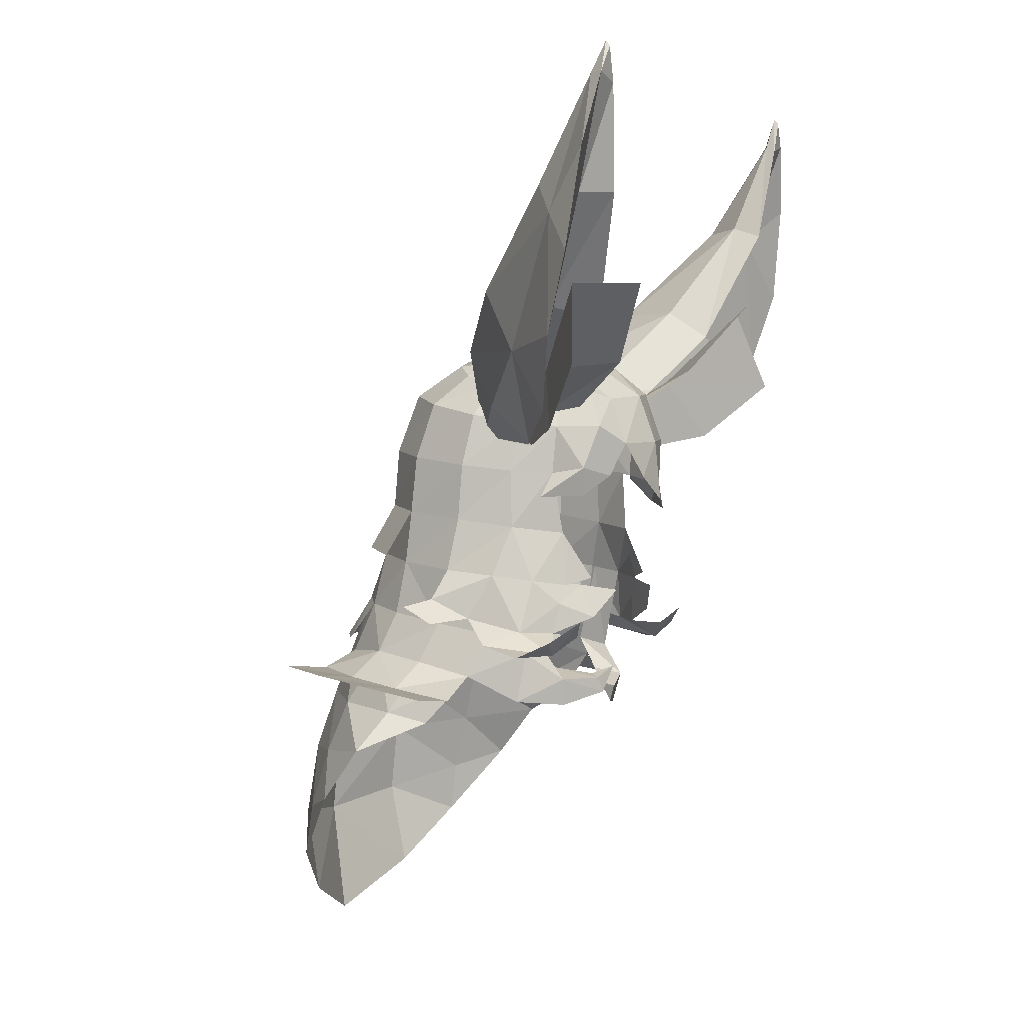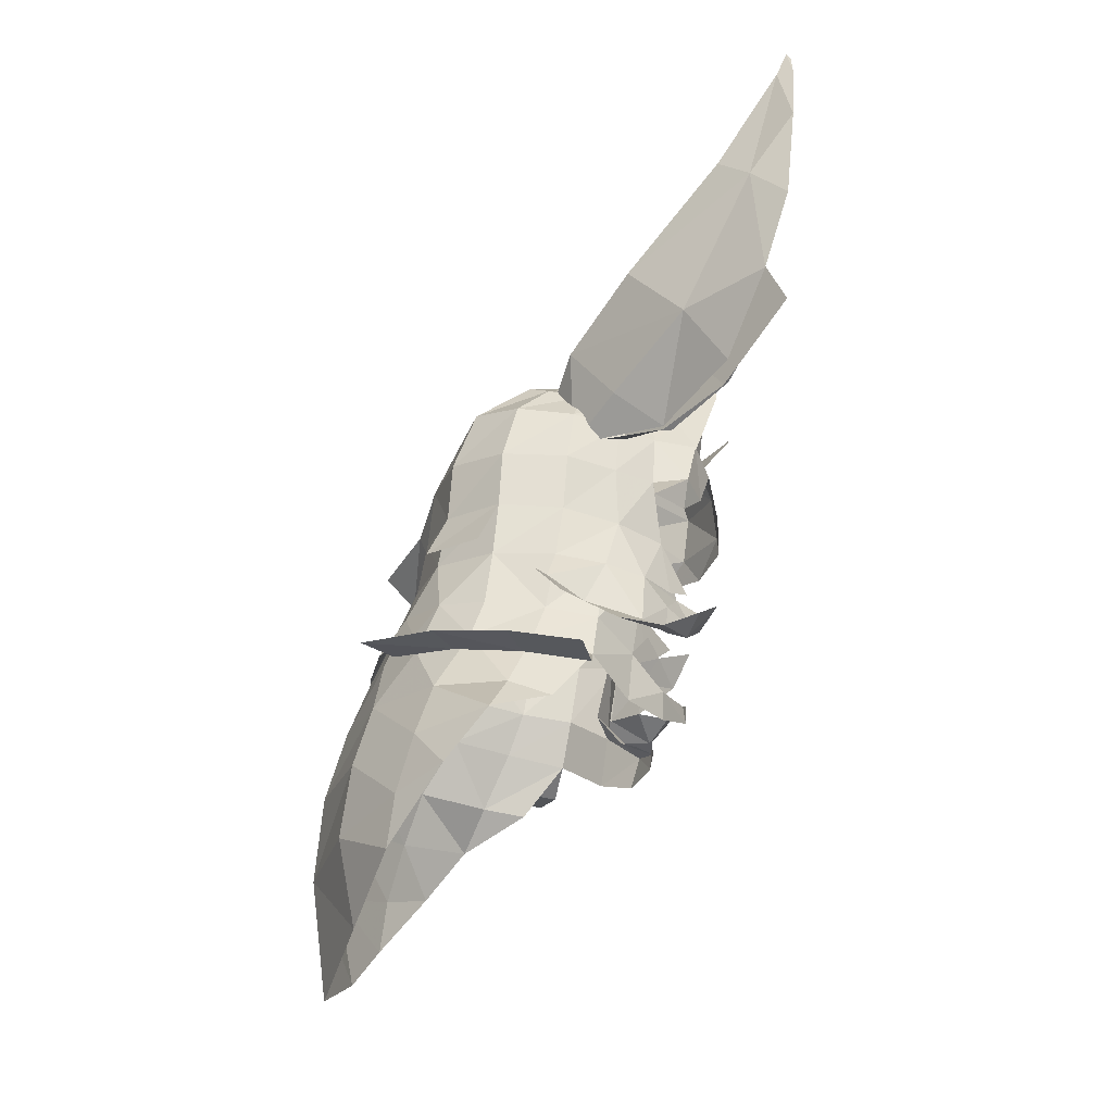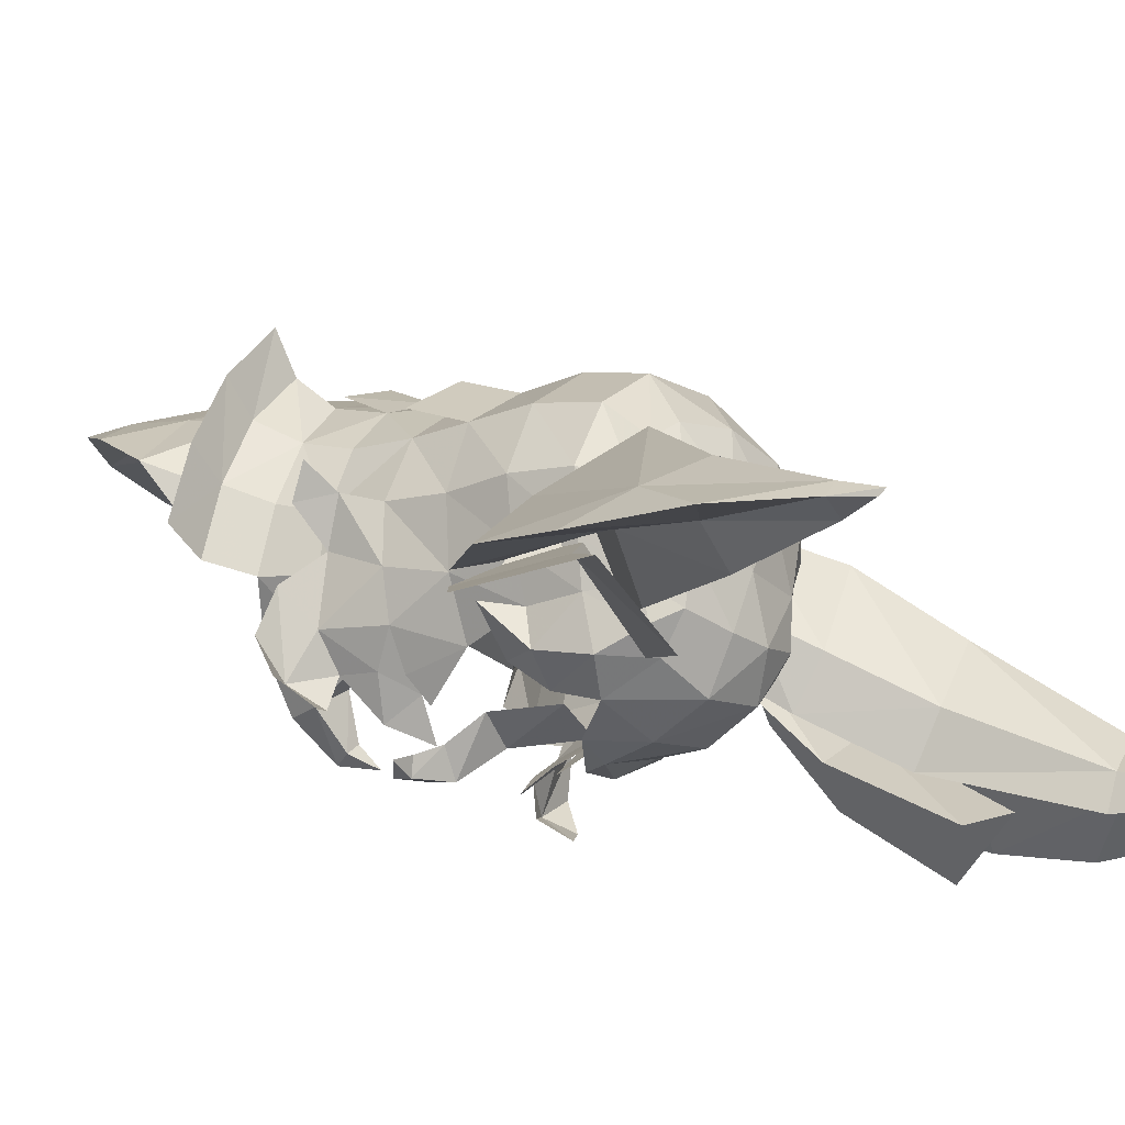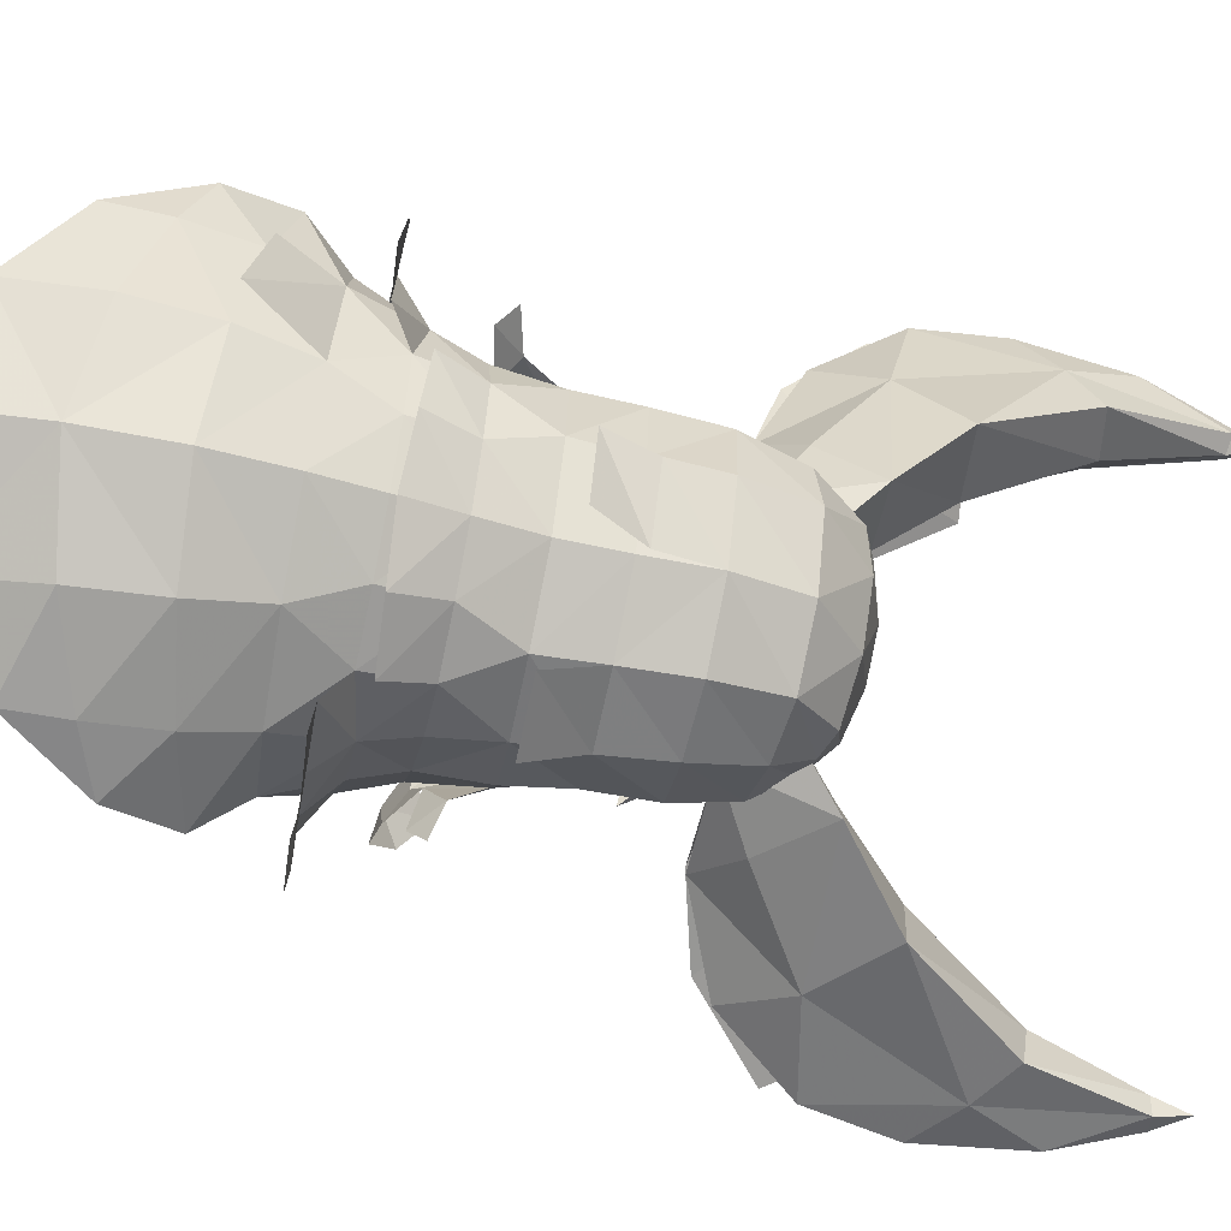
<metadata>
{"format":"obj","ext":"obj","renderer":"f3d","projection":"perspective","resolution":1024,"background":"white","views":[{"elev":2.2,"azim":-67.1,"up":"+Z"},{"elev":-24.4,"azim":-97.9,"up":"+Z"},{"elev":-27.0,"azim":-48.8,"up":"+Y"},{"elev":78.4,"azim":-80.1,"up":"+Y"}]}
</metadata>
<code>
g common_hair_female_2037
v -4.035 0.7766 77.11
v -3.892 -0.6697 76.96
v -3.423 -1.133 78.45
v -3.794 0.5237 78.69
v -3.433 2.499 77.3
v -4.035 0.7766 77.11
v -3.794 0.5237 78.69
v -3.36 2.336 78.89
v -1.944 3.933 77.45
v -1.839 3.664 79.03
v 0.2543 4.072 79.1
v 0.2419 4.348 77.5
v -4.539 1.094 76.23
v -4.224 0.002145 75.64
v -4.086 1.073 75.44
v -4.112 -0.4015 75.21
v -3.892 -0.6697 76.96
v -1.358 4.758 75.97
v -1.549 5.499 74.75
v -3.072 4.658 74.77
v -2.8 3.934 75.87
v 0.2497 5.001 75.99
v 0.2599 5.65 74.64
v -3.641 2.732 75.7
v -1.358 4.758 75.97
v -1.415 5.352 74.48
v -2.924 4.566 74.37
v -2.8 3.934 75.87
v -5.259 2.249 72.73
v -5.103 1.028 72.45
v -4.619 -0.1655 73.89
v -4.54 1.514 74.26
v -4.29 4.15 72.86
v -4.635 4.67 71.33
v -6.257 2.841 71.63
v -2.138 5.657 72.93
v -2.449 6.19 71.11
v -2.924 4.566 74.37
v -4.019 3.164 74.49
v -4.54 1.514 74.26
v -4.619 -0.1655 73.89
v -5.47 1.883 73.52
v -6.534 2.45 73.66
v -6.822 0.45 73.38
v -5.7 0.02847 73.25
v -3.707 5.208 73.87
v -4.846 3.683 73.73
v 0.2497 5.001 75.99
v 0.2574 5.646 74.5
v 0.2623 6.251 72.96
v 0.2581 6.819 70.97
v 0.2288 7.028 68.56
v -2.63 6.477 68.97
v 0.1512 6.589 65.18
v -2.786 6 66.45
v -4.816 5.14 69.58
v -4.482 6.183 73.92
v -5.799 4.366 73.84
v 4.125 0.3678 76.98
v 3.895 0.1383 78.57
v 3.37 -1.474 78.34
v 3.834 -1.057 76.83
v 3.705 2.141 77.18
v 3.669 1.984 78.78
v 3.895 0.1383 78.57
v 4.125 0.3678 76.98
v 2.372 3.717 77.38
v 2.293 3.457 78.96
v 4.629 0.6343 76.08
v 4.188 -0.4193 75.5
v 4.15 0.6607 75.31
v 3.834 -1.057 76.83
v 4.022 -0.809 75.08
v 1.823 4.599 75.92
v 3.172 3.635 75.78
v 3.479 4.329 74.66
v 2.047 5.319 74.69
v 3.882 2.355 75.57
v 1.823 4.599 75.92
v 3.172 3.635 75.78
v 3.309 4.253 74.27
v 1.89 5.187 74.42
v 5.346 1.718 72.56
v 4.608 1.055 74.11
v 4.506 -0.6227 73.74
v 5.06 0.5192 72.28
v 4.577 3.706 72.71
v 6.361 2.209 71.42
v 4.921 4.192 71.18
v 2.589 5.42 72.86
v 2.892 5.922 71.03
v 4.262 2.749 74.36
v 3.309 4.253 74.27
v 4.608 1.055 74.11
v 4.506 -0.6227 73.74
v 5.545 1.331 73.34
v 5.579 -0.5366 73.06
v 6.741 -0.2295 73.15
v 6.664 1.789 73.44
v 5.111 3.184 73.57
v 4.135 4.816 73.74
v 3.03 6.194 68.87
v 3.055 5.707 66.35
v 5.091 4.644 69.41
v 6.131 3.768 73.65
v 5.005 5.708 73.76
v -2.621 -2.516 78.27
v -2.868 -2.267 80.13
v -3.363 -1.076 80.2
v -3.762 0.3971 80.37
v -3.762 0.3971 80.37
v -3.207 2.224 80.6
v -1.777 3.537 80.79
v 0.2788 3.89 80.86
v -4.112 -0.4015 75.21
v -3.215 -1.519 74.51
v -3.479 -1.853 76.8
v -3.892 -0.6697 76.96
v -2.081 -1.326 74.99
v -2.417 -1.766 77
v -1.505 -3.263 73.67
v -1.248 -2.988 73.76
v -1.816 -1.912 73.97
v -2.54 -2.5 73.68
v 3.364 -1.412 80.11
v 2.76 -2.549 80.04
v 2.428 -2.769 78.19
v 3.871 0.02065 80.32
v 3.55 1.874 80.54
v 3.871 0.02065 80.32
v 2.278 3.335 80.72
v 4.022 -0.809 75.08
v 3.834 -1.057 76.83
v 3.299 -2.192 76.69
v 3.062 -1.805 74.24
v 1.979 -1.852 76.93
v 2 -1.33 74.55
v 1.115 -2.85 73.1
v 2.292 -2.656 73.38
v 1.648 -1.98 73.6
v 0.9806 -2.363 73.27
v 2.815 -1.436 82.6
v 2.963 -0.1487 82.89
v 1.822 -0.1732 83.7
v 1.752 -1.444 83.5
v 0.04168 -4.091 82.55
v 1.587 -3.761 82.63
v 0.9097 -2.911 83.47
v -0.1537 -2.924 83.39
v -1.338 -3.626 82.44
v -1.383 -2.727 83.13
v -2.705 -0.2354 82.91
v -2.547 -1.342 82.83
v -1.513 -1.518 83.47
v -1.878 -0.3236 83.61
v 3.276 -1.416 81.46
v 3.522 -0.1787 81.8
v 2.987 -2.814 81.3
v 2.665 -2.4 82.6
v 1.73 -4.234 81.16
v 0.03435 -4.628 81.08
v -1.587 -4.221 81.05
v -2.443 -3.665 81.6
v -2.01 -3.164 82.68
v -2.771 -2.364 81.57
v -2.234 -2.288 82.7
v -3.13 -1.242 81.75
v -3.424 0.1548 81.93
v -2.913 1.756 82.27
v -2.444 0.7658 83.18
v -1.717 2.853 82.55
v -1.91 1.247 83.5
v 2.278 3.335 80.72
v 0.2788 3.89 80.86
v 0.2238 3.1 82.63
v 2.117 2.667 82.48
v 3.55 1.874 80.54
v 3.14 1.474 82.16
v 3.871 0.02065 80.32
v 3.364 -1.412 80.11
v 3.002 -2.699 79.96
v 1.748 -4.062 79.74
v 0.01753 -4.762 79.78
v -3.363 -1.076 80.2
v -2.868 -2.267 80.13
v -3.762 0.3971 80.37
v -3.207 2.224 80.6
v -1.777 3.537 80.79
v 2.285 3.736 79.27
v 0.3498 4.295 79.36
v 0.2788 3.89 80.86
v 2.278 3.335 80.72
v 0.3498 4.295 79.36
v 2.285 3.736 79.27
v 2.552 4.256 77.99
v 0.7784 5.206 78.13
v -2.292 4.298 77.66
v -3.885 2.978 77.51
v -3.36 2.336 78.89
v -1.839 3.664 79.03
v 4.577 3.706 72.71
v 5.135 4.575 71.31
v 3.558 6.607 71.15
v 2.589 5.42 72.86
v -2.563 -1.065 81.49
v -2.204 -2.759 82.02
v -3.129 -4.582 83.51
v -5.014 -2.926 83.27
v -4.917 -5.869 85.76
v -7.121 -4.58 85.66
v -8.533 -5.103 83.27
v -6.607 -3.661 81.48
v -4.594 -2.27 80.99
v -2.764 0.08253 81.27
v 2.456 -1.317 81.41
v 4.766 -3.416 83.11
v 2.734 -4.875 83.42
v 1.948 -2.967 81.95
v 6.775 -5.276 85.43
v 4.458 -6.339 85.61
v 8.049 -5.933 83
v 6.219 -4.304 81.27
v 4.339 -2.717 80.84
v 2.764 -0.1944 81.18
v 1.596 -1.681 82.61
v 1.949 -2.969 82.04
v 2.588 -3.638 82.8
v 2.587 -2.43 83.67
v 4.325 -4.917 84.59
v 4.246 -3.682 85.41
v 6.109 -6.24 88.06
v 6.122 -5.367 88.35
v 6.971 -6.248 91.16
v 6.909 -6.547 91.01
v 7.434 -6.095 91.24
v 7.692 -6.547 91.22
v 8.447 -6.348 89.06
v 7.929 -5.078 87.31
v 6.523 -3.185 83.53
v 6.758 -4.366 81.77
v 4.484 -2.715 80.87
v 4.317 -1.309 82.05
v 3.551 -0.09228 83.78
v 1.874 0.5172 82.44
v 2.764 -0.1944 81.18
v 5.466 -1.698 85.41
v 7.042 -4.273 88.25
v 2.09 -0.6011 82.13
v 3.938 -2.453 82.97
v 2.206 -2.511 81.87
v 5.684 -3.95 84.91
v 6.988 -5.538 87.98
v 8.357 -5.319 83.81
v 5.684 -3.95 84.91
v 3.938 -2.453 82.97
v 6.988 -5.538 87.98
v 8.726 -6.023 86.13
v -1.704 -1.515 82.67
v -2.73 -2.164 83.76
v -2.881 -3.364 82.89
v -2.203 -2.761 82.11
v -4.448 -3.247 85.55
v -4.677 -4.466 84.73
v -6.385 -4.74 88.56
v -6.468 -5.61 88.26
v -7.225 -5.536 91.4
v -7.198 -5.84 91.25
v -8.771 -5.486 89.35
v -7.969 -5.762 91.48
v -7.668 -5.339 91.49
v -8.187 -4.271 87.57
v -4.737 -2.253 81.02
v -7.133 -3.67 82
v -6.724 -2.521 83.75
v -4.391 -0.8723 82.19
v -1.766 0.6996 82.5
v -3.452 0.2586 83.9
v -2.764 0.08253 81.27
v -5.462 -1.151 85.59
v -7.194 -3.56 88.49
v -2.104 -0.3909 82.2
v -2.419 -2.279 81.94
v -4.098 -2.05 83.1
v -5.921 -3.369 85.1
v -7.275 -4.823 88.22
v -4.098 -2.05 83.1
v -5.921 -3.369 85.1
v -8.752 -4.462 84.09
v -7.275 -4.823 88.22
v -9.113 -5.129 86.42
v -5.447 1.612 76.04
v -5.229 0.8187 75.52
v -6.126 4.009 70.06
v -4.869 5.334 68.05
v -4.019 3.164 74.49
v 5.265 0.293 75.35
v 5.577 1.06 75.86
v 6.296 3.387 69.86
v 5.112 4.834 67.88
v 4.262 2.749 74.36
v -3.479 -1.853 76.8
v -2.492 -2.738 77.42
v -2.271 -3.006 76.64
v -4.953 -0.8342 74.89
v -4.058 -1.671 75.25
v -3.067 -2.579 76.09
v -2.391 -3.458 75.66
v -1.591 -3.926 76.47
v -2.79 -2.725 76.65
v -2.219 -3.317 76.86
v -3.306 -2.471 75.19
v -5.259 -2.039 74.59
v -4.354 -2.867 74.63
v -5.141 -3.076 75.07
v -4.342 -3.755 75.64
v -3.593 -3.378 75.13
v -4.619 -0.1655 73.89
v -3.479 -1.334 73.03
v -2.448 -2.495 72.88
v -1.341 -3.374 73.21
v -0.7278 -3.498 73.97
v 3.299 -2.192 76.69
v 2.25 -2.975 77.34
v 2.032 -3.266 76.57
v 3.843 -2.067 75.12
v 4.804 -1.323 74.73
v 2.794 -2.873 75.99
v 2.02 -3.673 75.59
v 1.204 -4.063 76.42
v 2.522 -2.991 76.57
v 1.869 -3.582 76.79
v 3.012 -2.788 75.08
v 3.997 -3.285 74.49
v 4.978 -2.552 74.42
v 4.773 -3.573 74.91
v 3.206 -3.718 75.02
v 3.93 -4.169 75.51
v 4.506 -0.6227 73.74
v 3.461 -1.664 72.85
v 2.263 -2.374 72.41
v 1.041 -2.745 72.61
v 0.3375 -2.694 73.26
v 0.1218 -1.523 83.73
v 0.6091 -0.1772 83.98
v -0.6989 -0.2197 83.93
v -0.4096 1.625 83.7
v 2.293 0.945 83.38
v 1.204 1.47 83.67
v 2.015 -2.553 83.22
v -0.9574 -4.586 79.98
v -2.017 -3.853 80.04
v -2.897 -3.309 80.29
v 2.694 -3.587 79.11
v 3.611 -2.491 79.84
v 1.33 -4.444 78.93
v 0.003772 -4.806 79.27
v -3.611 -2.17 79.41
v -2.663 -3.217 79.43
v 7.231 -6.453 92.15
v 7.241 -6.582 91.98
v 6.909 -6.547 91.01
v 2.09 -0.6011 82.13
v -7.471 -5.716 92.39
v -7.5 -5.843 92.23
v -7.198 -5.84 91.25
v -2.104 -0.3909 82.2
f 1 2 3
f 3 4 1
f 5 6 7
f 7 8 5
f 9 5 8
f 8 10 9
f 9 10 11
f 11 12 9
f 13 14 2
f 2 1 13
f 15 16 17
f 17 6 15
f 18 19 20
f 20 21 18
f 22 23 19
f 19 18 22
f 5 24 15
f 15 6 5
f 25 26 27
f 27 28 25
f 29 30 31
f 31 32 29
f 33 34 35
f 35 29 33
f 36 37 34
f 34 33 36
f 21 38 39
f 39 24 21
f 40 41 16
f 16 15 40
f 42 43 44
f 44 45 42
f 39 38 46
f 46 47 39
f 48 49 26
f 26 25 48
f 26 49 50
f 50 36 26
f 36 50 51
f 51 37 36
f 37 51 52
f 52 53 37
f 52 54 55
f 55 53 52
f 37 53 56
f 56 34 37
f 47 46 57
f 57 58 47
f 58 43 42
f 42 47 58
f 39 47 42
f 42 40 39
f 39 40 15
f 15 24 39
f 42 45 41
f 41 40 42
f 59 60 61
f 61 62 59
f 63 64 65
f 65 66 63
f 67 68 64
f 64 63 67
f 67 12 11
f 11 68 67
f 69 59 62
f 62 70 69
f 71 66 72
f 72 73 71
f 74 75 76
f 76 77 74
f 22 74 77
f 77 23 22
f 63 66 71
f 71 78 63
f 79 80 81
f 81 82 79
f 83 84 85
f 85 86 83
f 87 83 88
f 88 89 87
f 90 87 89
f 89 91 90
f 75 78 92
f 92 93 75
f 94 71 73
f 73 95 94
f 96 97 98
f 98 99 96
f 92 100 101
f 101 93 92
f 48 79 82
f 82 49 48
f 82 90 50
f 50 49 82
f 90 91 51
f 51 50 90
f 91 102 52
f 52 51 91
f 52 102 103
f 103 54 52
f 91 89 104
f 104 102 91
f 100 105 106
f 106 101 100
f 105 100 96
f 96 99 105
f 92 94 96
f 96 100 92
f 92 78 71
f 71 94 92
f 96 94 95
f 95 97 96
f 3 107 108
f 108 109 3
f 4 3 109
f 109 110 4
f 8 7 111
f 111 112 8
f 10 8 112
f 112 113 10
f 10 113 114
f 114 11 10
f 115 116 117
f 117 118 115
f 116 119 120
f 120 117 116
f 121 122 123
f 123 124 121
f 61 125 126
f 126 127 61
f 60 128 125
f 125 61 60
f 64 129 130
f 130 65 64
f 68 131 129
f 129 64 68
f 68 11 114
f 114 131 68
f 132 133 134
f 134 135 132
f 135 134 136
f 136 137 135
f 138 139 140
f 140 141 138
f 142 143 144
f 144 145 142
f 146 147 148
f 148 149 146
f 150 146 149
f 149 151 150
f 152 153 154
f 154 155 152
f 156 157 143
f 143 142 156
f 158 156 142
f 142 159 158
f 160 158 159
f 159 147 160
f 161 160 147
f 147 146 161
f 162 161 146
f 146 150 162
f 163 162 150
f 150 164 163
f 165 163 164
f 164 166 165
f 167 165 166
f 166 153 167
f 168 167 153
f 153 152 168
f 169 168 152
f 152 170 169
f 171 169 170
f 170 172 171
f 173 174 175
f 175 176 173
f 177 173 176
f 176 178 177
f 179 177 178
f 178 157 179
f 180 179 157
f 157 156 180
f 181 180 156
f 156 158 181
f 182 181 158
f 158 160 182
f 183 182 160
f 160 161 183
f 184 185 165
f 165 167 184
f 186 184 167
f 167 168 186
f 187 186 168
f 168 169 187
f 188 187 169
f 169 171 188
f 174 188 171
f 171 175 174
f 189 190 191
f 191 192 189
f 193 194 195
f 195 196 193
f 197 198 199
f 199 200 197
f 201 202 203
f 203 204 201
f 205 206 207
f 207 208 205
f 208 207 209
f 209 210 208
f 208 210 211
f 211 212 208
f 205 208 213
f 213 214 205
f 215 216 217
f 217 218 215
f 216 219 220
f 220 217 216
f 221 219 216
f 216 222 221
f 223 216 215
f 215 224 223
f 225 226 227
f 227 228 225
f 227 229 230
f 230 228 227
f 229 231 232
f 232 230 229
f 233 232 231
f 231 234 233
f 235 236 237
f 237 238 235
f 239 240 241
f 241 242 239
f 228 243 244
f 244 225 228
f 245 244 243
f 243 242 245
f 239 242 243
f 243 246 239
f 238 239 246
f 246 247 238
f 247 232 233
f 233 235 247
f 243 228 230
f 230 246 243
f 246 230 232
f 232 247 246
f 248 249 227
f 227 250 248
f 249 251 229
f 229 227 249
f 251 252 231
f 231 229 251
f 240 253 254
f 254 255 240
f 256 254 253
f 253 257 256
f 258 259 260
f 260 261 258
f 260 259 262
f 262 263 260
f 263 262 264
f 264 265 263
f 265 264 266
f 266 267 265
f 268 269 270
f 270 271 268
f 272 273 274
f 274 275 272
f 259 258 276
f 276 277 259
f 278 275 277
f 277 276 278
f 277 275 274
f 274 279 277
f 279 274 271
f 271 280 279
f 280 270 266
f 266 264 280
f 277 279 262
f 262 259 277
f 279 280 264
f 264 262 279
f 281 282 260
f 260 283 281
f 283 260 263
f 263 284 283
f 284 263 265
f 265 285 284
f 273 286 287
f 287 288 273
f 289 290 288
f 288 287 289
f 5 21 24
f 13 291 292
f 13 292 14
f 9 18 21
f 9 12 18
f 12 22 18
f 5 9 21
f 26 36 27
f 29 35 30
f 34 293 35
f 56 293 34
f 294 293 56
f 53 55 294
f 56 53 294
f 27 36 33
f 295 29 32
f 295 27 33
f 295 33 29
f 63 78 75
f 69 296 297
f 69 70 296
f 67 75 74
f 67 74 12
f 12 74 22
f 63 75 67
f 82 81 90
f 83 86 88
f 89 88 298
f 104 89 298
f 299 104 298
f 102 299 103
f 104 299 102
f 81 87 90
f 300 84 83
f 300 87 81
f 300 83 87
f 107 3 301
f 302 301 303
f 14 304 305
f 306 307 303
f 305 301 2
f 301 3 2
f 303 307 308
f 301 305 306
f 305 2 14
f 107 301 309
f 107 309 310
f 305 311 306
f 306 311 307
f 304 312 313
f 312 314 313
f 305 313 311
f 313 315 316
f 313 314 315
f 311 313 316
f 303 301 306
f 304 313 305
f 317 318 116
f 124 119 116
f 317 116 115
f 318 319 124
f 320 121 124
f 319 320 124
f 318 124 116
f 124 123 119
f 320 321 121
f 121 321 122
f 127 322 61
f 323 324 322
f 70 325 326
f 327 324 328
f 325 62 322
f 322 62 61
f 324 329 328
f 322 327 325
f 325 70 62
f 127 330 322
f 127 331 330
f 325 327 332
f 327 328 332
f 326 333 334
f 334 333 335
f 325 332 333
f 333 336 337
f 333 337 335
f 332 336 333
f 324 327 322
f 326 325 333
f 338 135 339
f 139 135 137
f 338 132 135
f 339 139 340
f 341 139 138
f 340 139 341
f 339 135 139
f 139 137 140
f 341 138 342
f 138 141 342
f 343 344 345
f 344 343 145
f 343 148 145
f 343 149 148
f 343 154 149
f 343 345 154
f 345 344 346
f 344 347 348
f 344 144 347
f 145 159 142
f 145 148 349
f 151 164 150
f 151 154 166
f 154 153 166
f 155 170 152
f 155 172 170
f 155 345 172
f 346 348 175
f 348 347 176
f 347 143 178
f 143 157 178
f 172 346 171
f 346 175 171
f 161 162 350
f 162 163 351
f 163 165 352
f 181 353 354
f 182 355 353
f 182 183 355
f 183 350 356
f 352 185 357
f 147 349 148
f 145 349 159
f 349 147 159
f 347 144 143
f 344 145 144
f 346 344 348
f 172 345 346
f 352 357 358
f 347 178 176
f 358 351 352
f 352 165 185
f 351 163 352
f 161 350 183
f 151 166 164
f 175 348 176
f 183 356 355
f 345 155 154
f 154 151 149
f 181 182 353
f 208 212 213
f 223 222 216
f 235 233 359
f 235 359 236
f 238 237 257
f 242 241 245
f 235 238 247
f 231 252 234
f 237 236 256
f 257 237 256
f 241 255 245
f 226 250 227
f 359 234 360
f 359 360 236
f 239 253 240
f 360 361 236
f 238 253 239
f 257 253 238
f 233 234 359
f 241 240 255
f 255 362 245
f 236 361 256
f 270 363 266
f 270 269 363
f 271 290 268
f 275 278 272
f 270 280 271
f 265 267 285
f 268 289 269
f 290 289 268
f 272 278 286
f 260 282 261
f 363 364 267
f 363 269 364
f 274 273 288
f 364 269 365
f 271 274 288
f 290 271 288
f 266 363 267
f 272 286 273
f 286 278 366
f 269 289 365

</code>
